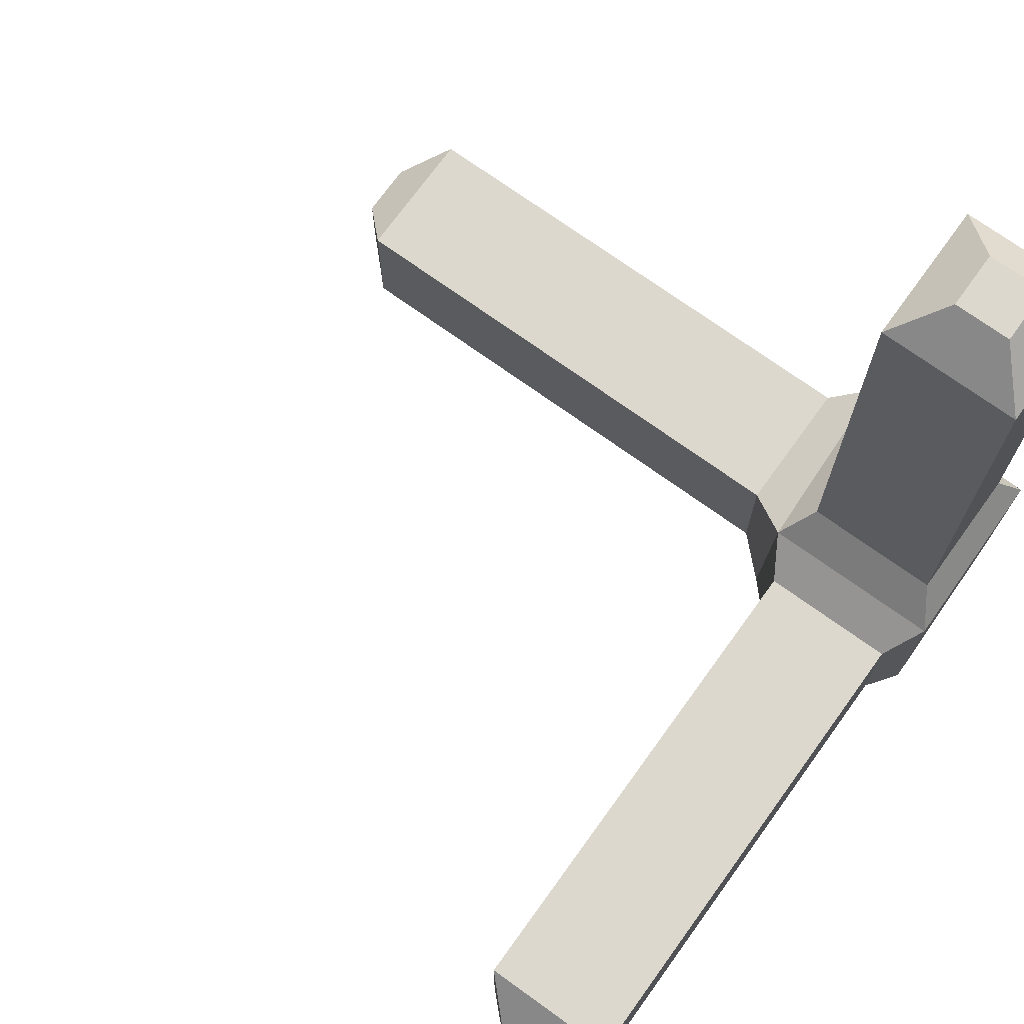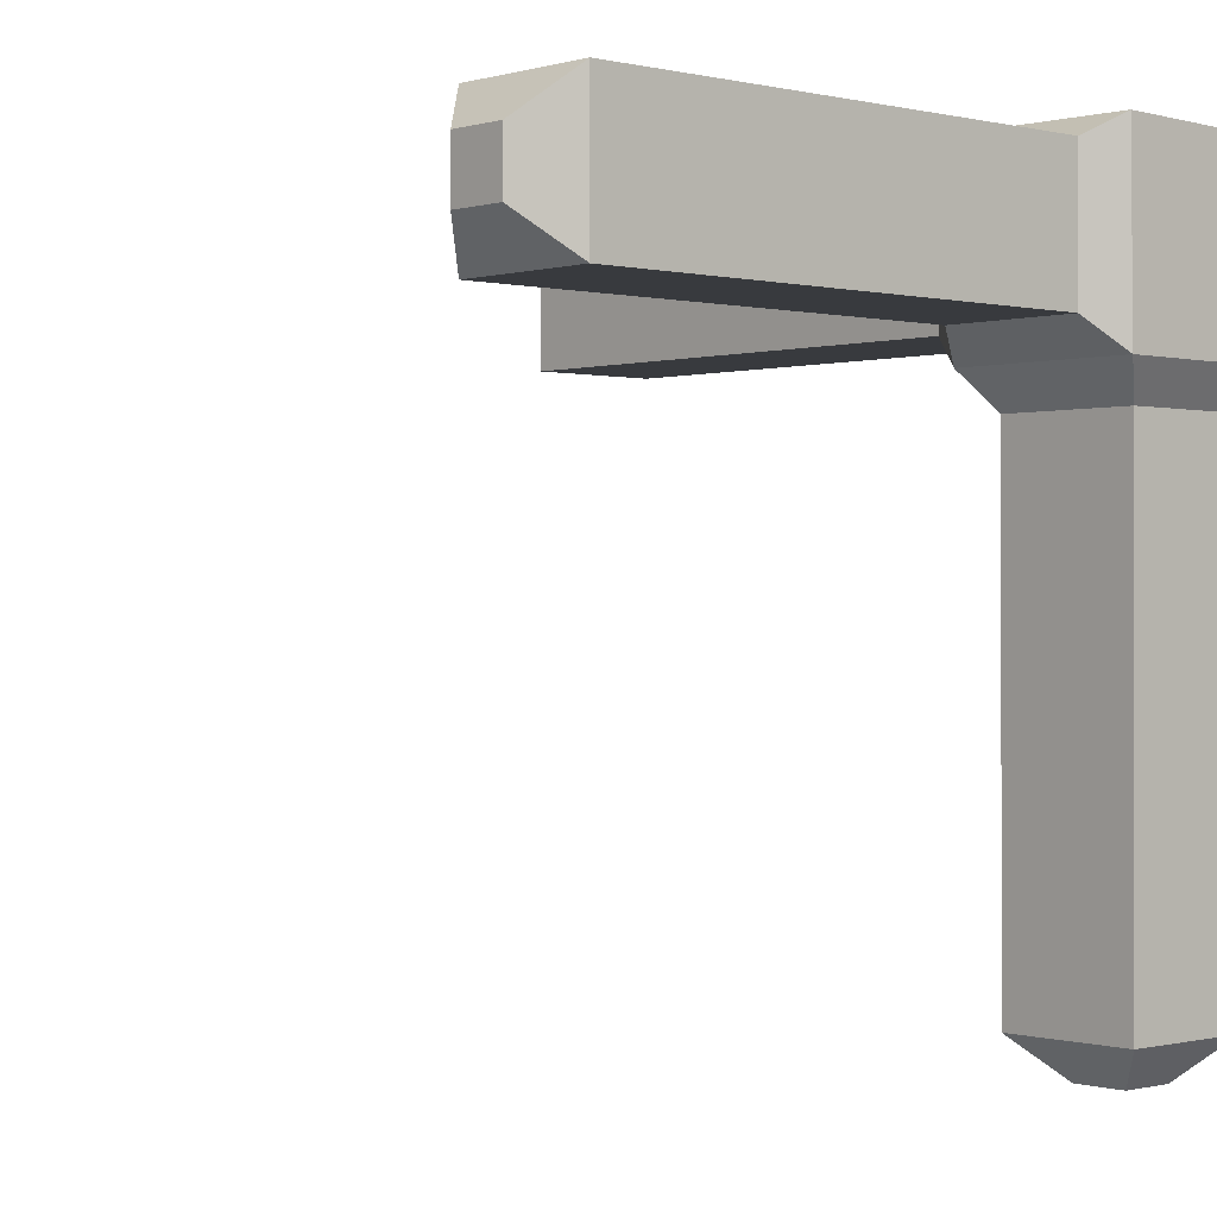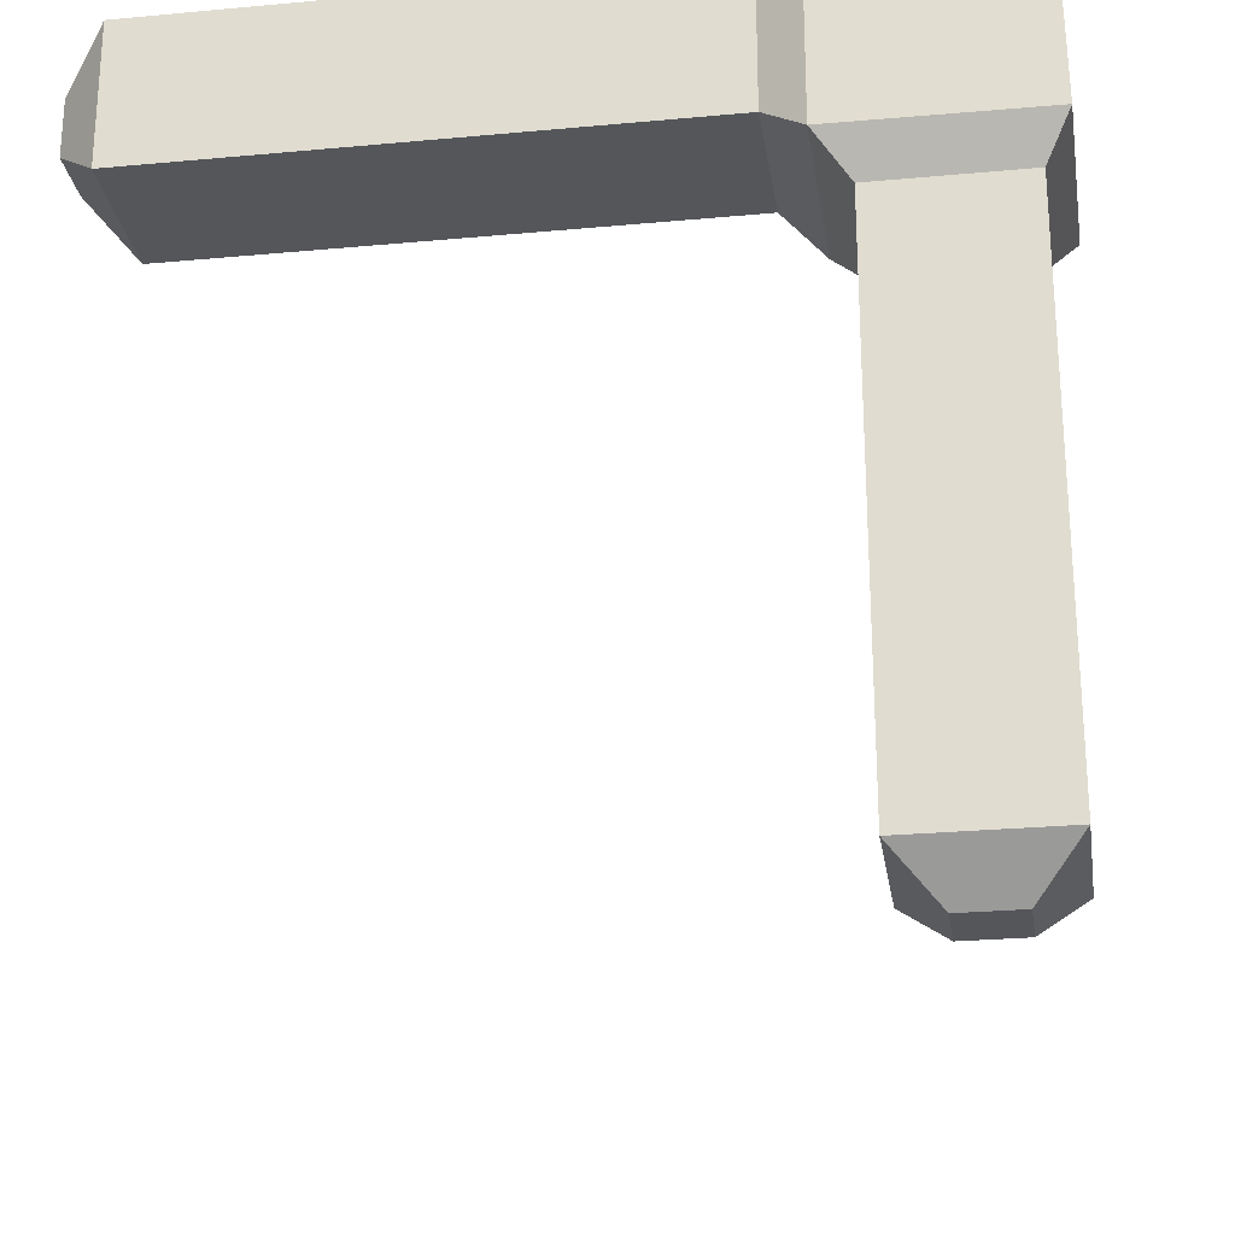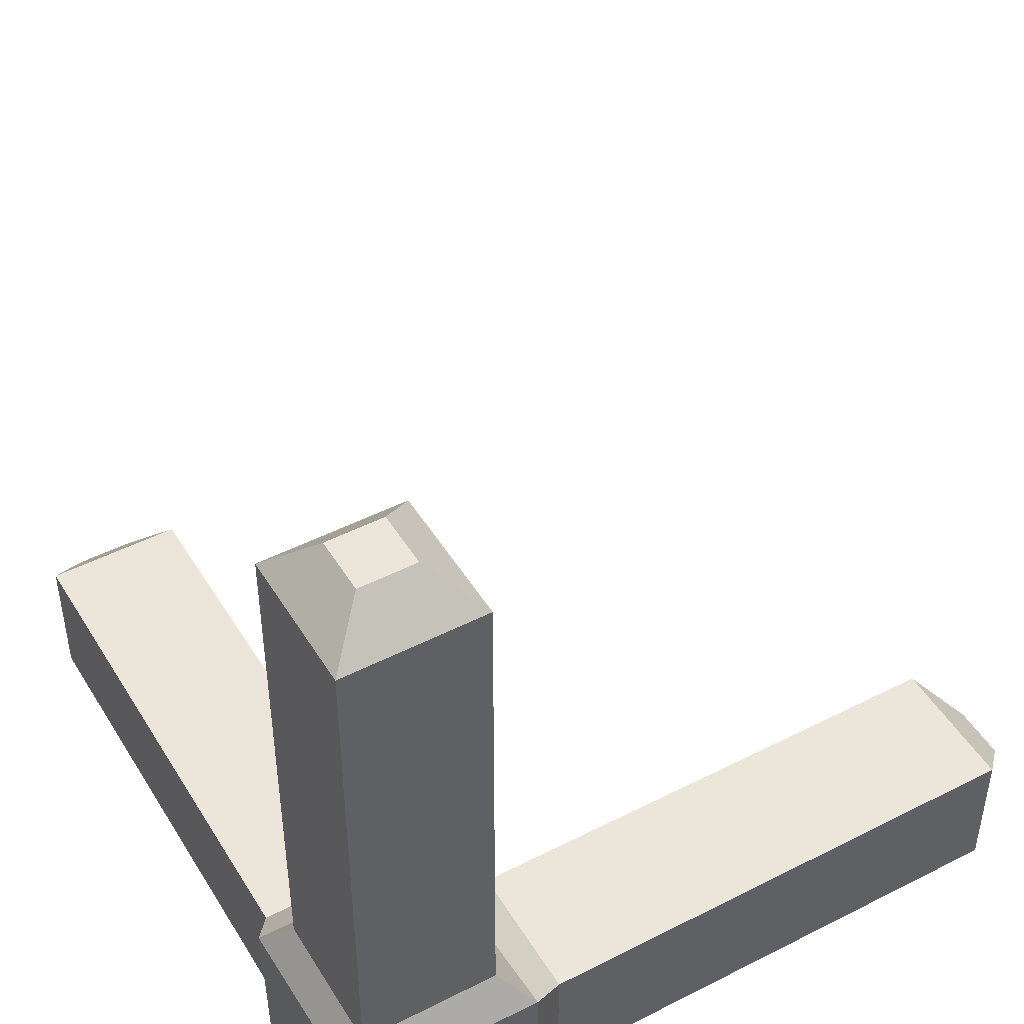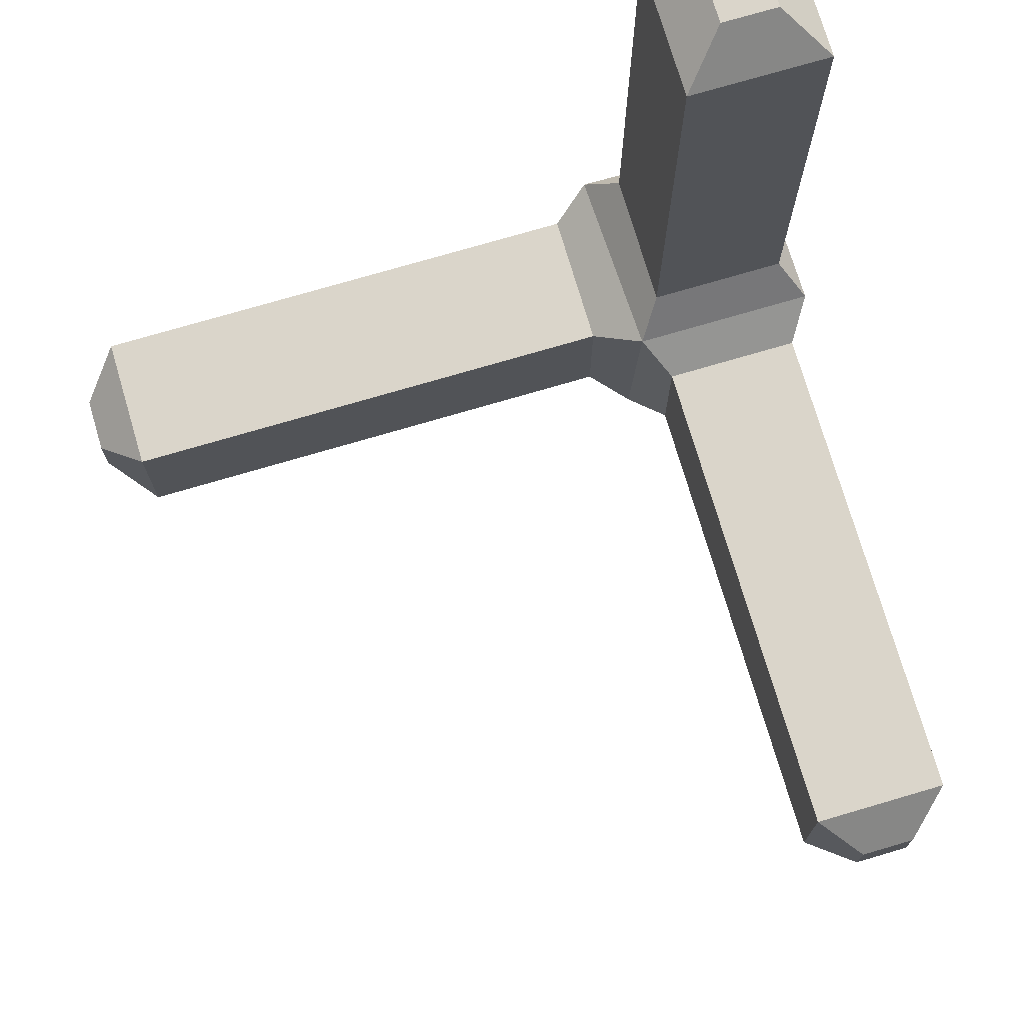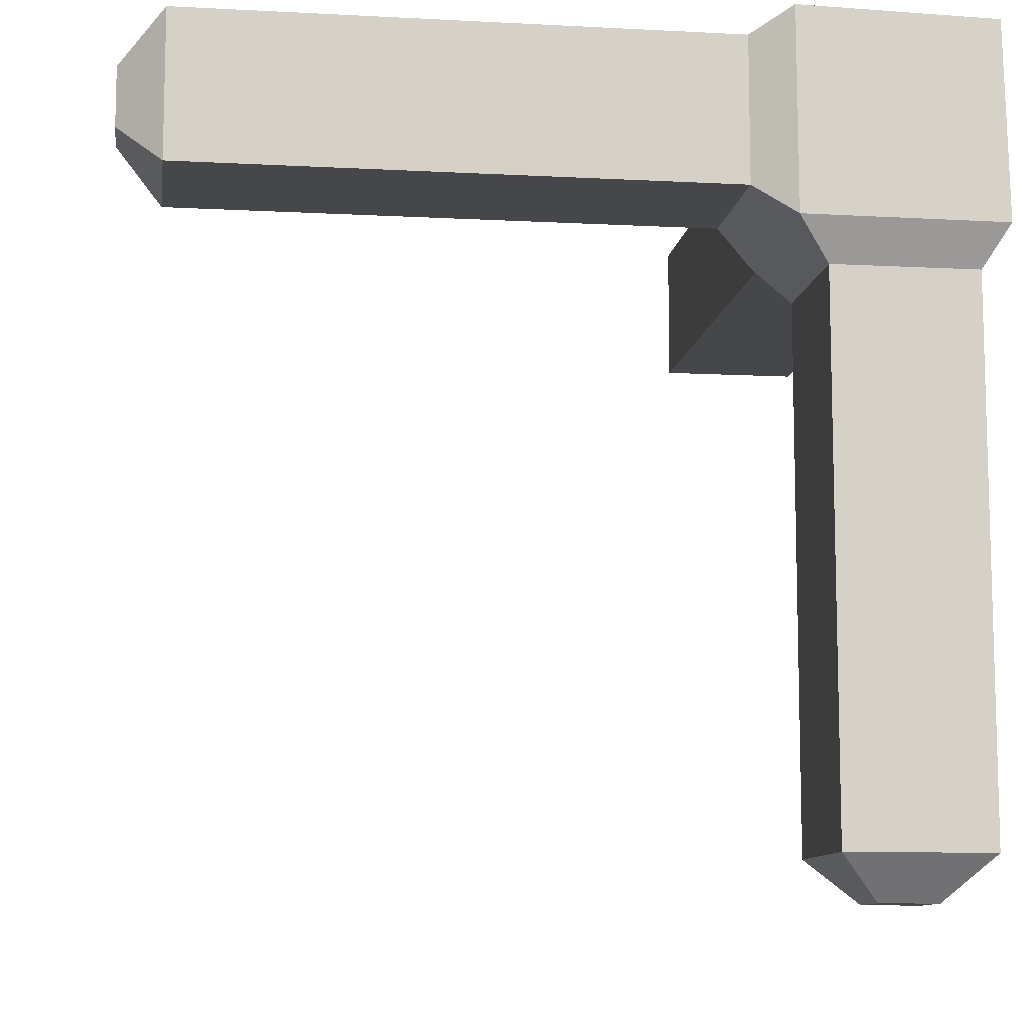
<metadata>
{"format":"obj","ext":"obj","renderer":"f3d","projection":"perspective","resolution":1024,"background":"white","views":[{"elev":72.3,"azim":-144.2,"up":"+Y"},{"elev":-0.2,"azim":-132.2,"up":"+Z"},{"elev":-25.6,"azim":-81.5,"up":"+Z"},{"elev":47.0,"azim":-30.0,"up":"+Y"},{"elev":74.2,"azim":163.6,"up":"+Y"},{"elev":-10.2,"azim":-97.8,"up":"+Z"}]}
</metadata>
<code>
o Cube
v 1 0.5 -0.5
v 1 -0.5 -0.5
v 1 0.5 0.5
v 1 -0.5 0.5
v -0.6731 0.7276 -0.7276
v -0.6595 -0.6595 -0.7276
v -0.6595 0.7276 0.6595
v -0.6368 -0.6368 0.6368
v 0.6731 0.7276 -0.7276
v 0.7276 -0.6731 -0.7276
v 0.7276 0.7276 0.6731
v 0.7276 -0.6595 0.6595
v -0.5 -0.5 -1
v -0.5 0.5 -1
v 0.5 0.5 -1
v 0.5 -0.5 -1
v 0.5 1 -0.5
v -0.5 1 -0.5
v -0.5 1 0.5
v 0.5 1 0.5
v 4.7 0.5 -0.5
v 5 0.2 -0.2
v 5 -0.2 -0.2
v 4.7 -0.5 -0.5
v 5 0.2 0.2
v 4.7 0.5 0.5
v 4.7 -0.5 0.5
v 5 -0.2 0.2
v -0.5 0.5 -4.7
v -0.2 0.2 -5
v -0.2 -0.2 -5
v -0.5 -0.5 -4.7
v 0.2 -0.2 -5
v 0.5 -0.5 -4.7
v 0.5 0.5 -4.7
v 0.2 0.2 -5
v -0.5 4.7 -0.5
v -0.2 5 -0.2
v 0.2 5 -0.2
v 0.5 4.7 -0.5
v 0.2 5 0.2
v 0.5 4.7 0.5
v -0.5 4.7 0.5
v -0.2 5 0.2
f 20 17 40 42
f 12 11 7 8
f 8 7 5 6
f 6 10 12 8
f 4 2 24 27
f 16 13 32 34
f 1 2 10 9
f 4 3 11 12
f 3 1 9 11
f 2 4 12 10
f 6 5 14 13
f 5 9 15 14
f 9 10 16 15
f 10 6 13 16
f 9 5 18 17
f 5 7 19 18
f 7 11 20 19
f 11 9 17 20
f 18 19 43 37
f 19 20 42 43
f 17 18 37 40
f 14 15 35 29
f 31 30 36 33
f 15 16 34 35
f 1 3 26 21
f 23 22 25 28
f 3 4 27 26
f 22 23 24 21
f 26 27 28 25
f 21 26 25 22
f 27 24 23 28
f 2 1 21 24
f 30 31 32 29
f 34 32 31 33
f 29 35 36 30
f 35 34 33 36
f 13 14 29 32
f 38 39 40 37
f 39 41 42 40
f 44 38 37 43
f 41 44 43 42
f 39 38 44 41

</code>
